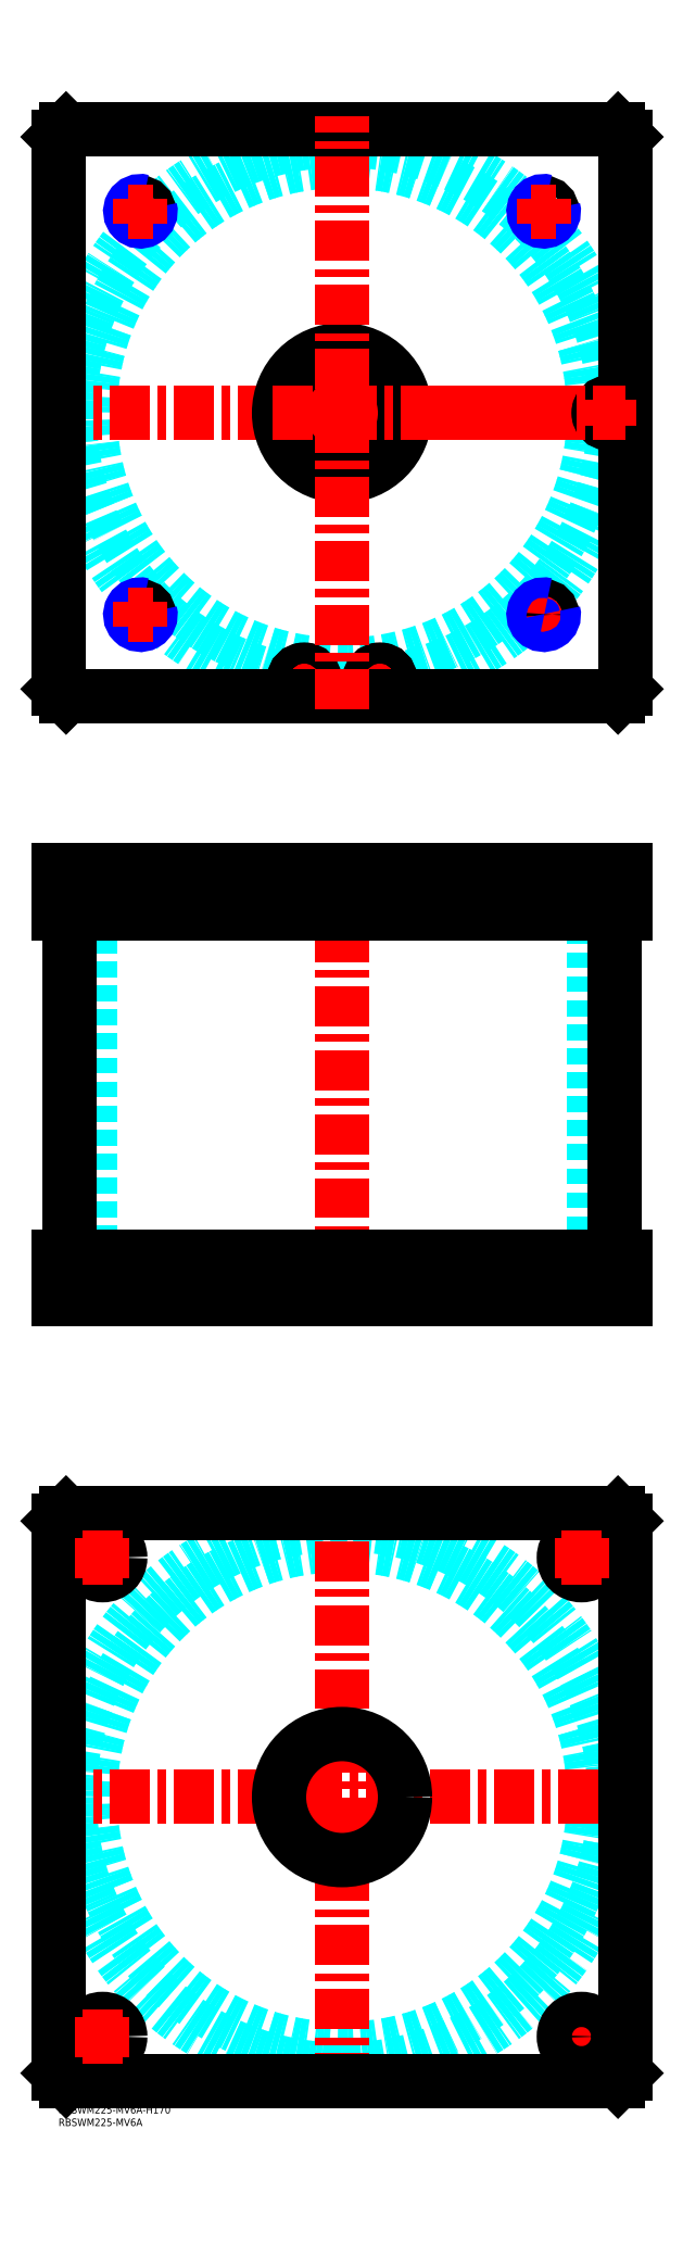
<metadata>
{"format":"dxf","ext":"dxf","renderer":"ezdxf+matplotlib","layout":"modelspace","background":"white","min_lineweight":24,"dpi":150}
</metadata>
<code>
0
SECTION
2
ENTITIES
0
TEXT
8
MSM_PART_NUMBER
10
0
20
-8
30
0
40
3
1
RBSWM225-MV6A
0
TEXT
8
MSM_PART_NUMBER
10
0
20
-3
30
0
40
3
1
RBSWM225-MV6A-H170
0
CIRCLE
8
MSM_DASHED
10
112.5
20
671.5
30
0
40
99.95
0
ARC
8
MSM_DASHED
10
112.5
20
671.5
30
0
40
108.2
50
1.478
51
260.2
0
ARC
8
MSM_DASHED
10
112.5
20
671.5
30
0
40
108.1
50
263.7
51
276.3
0
ARC
8
MSM_DASHED
10
112.5
20
671.5
30
0
40
108.2
50
279.8
51
358.5
0
LINE
8
MSM_CENTER
10
187.5
20
591.5
30
0
11
197.5
21
591.5
31
0
0
LINE
8
MSM_CENTER
10
192.5
20
586.5
30
0
11
192.5
21
596.5
31
0
0
LINE
8
MSM_CENTER
10
122.3
20
565.5
30
0
11
132.7
21
565.5
31
0
0
LINE
8
MSM_CENTER
10
127.5
20
560.3
30
0
11
127.5
21
570.7
31
0
0
LINE
8
MSM_CENTER
10
92.3
20
565.5
30
0
11
102.7
21
565.5
31
0
0
LINE
8
MSM_CENTER
10
97.5
20
560.3
30
0
11
97.5
21
570.7
31
0
0
LINE
8
MSM_CENTER
10
-5
20
671.5
30
0
11
230
21
671.5
31
0
0
CIRCLE
8
MSM_CONTINUOUS
10
218.5
20
671.5
30
0
40
3.5
0
CIRCLE
8
MSM_CONTINUOUS
10
97.5
20
565.5
30
0
40
3.5
0
CIRCLE
8
MSM_CONTINUOUS
10
127.5
20
565.5
30
0
40
3.5
0
CIRCLE
8
MSM_CONTINUOUS
10
192.5
20
751.5
30
0
40
3.324
0
CIRCLE
8
MSM_CONTINUOUS
10
32.5
20
751.5
30
0
40
3.324
0
CIRCLE
8
MSM_CONTINUOUS
10
218.5
20
671.5
30
0
40
4
0
CIRCLE
8
MSM_CONTINUOUS
10
32.5
20
591.5
30
0
40
3.324
0
CIRCLE
8
MSM_CONTINUOUS
10
192.5
20
591.5
30
0
40
3.324
0
CIRCLE
8
MSM_CONTINUOUS
10
127.5
20
565.5
30
0
40
4
0
CIRCLE
8
MSM_CONTINUOUS
10
97.5
20
565.5
30
0
40
4
0
LINE
8
MSM_CONTINUOUS
10
222
20
559
30
0
11
225
21
562
31
0
0
LINE
8
MSM_CONTINUOUS
10
3
20
559
30
0
11
222
21
559
31
0
0
LINE
8
MSM_CONTINUOUS
10
1e-16
20
562
30
0
11
3
21
559
31
0
0
CIRCLE
8
MSM_CONTINUOUS
10
127.5
20
565.5
30
0
40
4.2
0
CIRCLE
8
MSM_CONTINUOUS
10
97.5
20
565.5
30
0
40
4.2
0
CIRCLE
8
MSM_CONTINUOUS
10
218.5
20
671.5
30
0
40
4.2
0
CIRCLE
8
MSM_CONTINUOUS
10
112.5
20
671.5
30
0
40
25
0
LINE
8
MSM_CONTINUOUS
10
1e-16
20
781
30
0
11
1e-16
21
562
31
0
0
LINE
8
MSM_CONTINUOUS
10
225
20
562
30
0
11
225
21
781
31
0
0
LINE
8
MSM_CONTINUOUS
10
225
20
781
30
0
11
222
21
784
31
0
0
LINE
8
MSM_CONTINUOUS
10
222
20
784
30
0
11
3
21
784
31
0
0
LINE
8
MSM_CONTINUOUS
10
3
20
784
30
0
11
1e-16
21
781
31
0
0
ARC
8
MSM_NARROW
10
192.5
20
591.5
30
0
40
4
50
75
51
15
0
ARC
8
MSM_NARROW
10
192.5
20
751.5
30
0
40
4
50
75
51
15
0
ARC
8
MSM_NARROW
10
32.5
20
751.5
30
0
40
4
50
75
51
15
0
ARC
8
MSM_NARROW
10
32.5
20
591.5
30
0
40
4
50
75
51
15
0
LINE
8
MSM_DASHED
10
215
20
474
30
0
11
215
21
473
31
0
0
LINE
8
MSM_DASHED
10
214.5
20
489.8
30
0
11
214.5
21
474
31
0
0
LINE
8
MSM_DASHED
10
222.5
20
474
30
0
11
222.5
21
489.8
31
0
0
LINE
8
MSM_DASHED
10
222.5
20
474
30
0
11
214.5
21
474
31
0
0
LINE
8
MSM_DASHED
10
222.5
20
489.8
30
0
11
222.7
21
490
31
0
0
LINE
8
MSM_DASHED
10
214.3
20
490
30
0
11
214.5
21
489.8
31
0
0
LINE
8
MSM_DASHED
10
222.5
20
489.8
30
0
11
214.5
21
489.8
31
0
0
LINE
8
MSM_DASHED
10
137.5
20
473
30
0
11
137.5
21
490
31
0
0
LINE
8
MSM_DASHED
10
87.5
20
490
30
0
11
87.5
21
473
31
0
0
LINE
8
MSM_DASHED
10
137.5
20
320
30
0
11
137.5
21
337
31
0
0
LINE
8
MSM_DASHED
10
87.5
20
337
30
0
11
87.5
21
320
31
0
0
LINE
8
MSM_DASHED
10
29.18
20
474
30
0
11
29.18
21
473
31
0
0
LINE
8
MSM_DASHED
10
35.82
20
473
30
0
11
35.82
21
474
31
0
0
LINE
8
MSM_DASHED
10
189.2
20
474
30
0
11
189.2
21
473
31
0
0
LINE
8
MSM_DASHED
10
195.8
20
473
30
0
11
195.8
21
474
31
0
0
LINE
8
MSM_DASHED
10
29.18
20
489.3
30
0
11
29.18
21
474.7
31
0
0
LINE
8
MSM_DASHED
10
35.82
20
474.7
30
0
11
35.82
21
489.3
31
0
0
LINE
8
MSM_DASHED
10
189.2
20
489.3
30
0
11
189.2
21
474.7
31
0
0
LINE
8
MSM_DASHED
10
195.8
20
474.7
30
0
11
195.8
21
489.3
31
0
0
LINE
8
MSM_DASHED
10
29.18
20
474.7
30
0
11
28.5
21
474
31
0
0
LINE
8
MSM_DASHED
10
36.5
20
474
30
0
11
35.82
21
474.7
31
0
0
LINE
8
MSM_DASHED
10
36.5
20
474
30
0
11
28.5
21
474
31
0
0
LINE
8
MSM_DASHED
10
35.82
20
474.7
30
0
11
29.18
21
474.7
31
0
0
LINE
8
MSM_DASHED
10
195.8
20
489.3
30
0
11
196.5
21
490
31
0
0
LINE
8
MSM_DASHED
10
188.5
20
490
30
0
11
189.2
21
489.3
31
0
0
LINE
8
MSM_DASHED
10
195.8
20
489.3
30
0
11
189.2
21
489.3
31
0
0
LINE
8
MSM_DASHED
10
189.2
20
474.7
30
0
11
188.5
21
474
31
0
0
LINE
8
MSM_DASHED
10
196.5
20
474
30
0
11
195.8
21
474.7
31
0
0
LINE
8
MSM_DASHED
10
196.5
20
474
30
0
11
188.5
21
474
31
0
0
LINE
8
MSM_DASHED
10
195.8
20
474.7
30
0
11
189.2
21
474.7
31
0
0
LINE
8
MSM_DASHED
10
35.82
20
489.3
30
0
11
36.5
21
490
31
0
0
LINE
8
MSM_DASHED
10
28.5
20
490
30
0
11
29.18
21
489.3
31
0
0
LINE
8
MSM_DASHED
10
35.82
20
489.3
30
0
11
29.18
21
489.3
31
0
0
LINE
8
MSM_DASHED
10
12.55
20
473
30
0
11
12.55
21
337
31
0
0
LINE
8
MSM_DASHED
10
212.4
20
337
30
0
11
212.4
21
473
31
0
0
LINE
8
MSM_DASHED
10
10.5
20
337
30
0
11
10.5
21
320
31
0
0
LINE
8
MSM_DASHED
10
24.5
20
320
30
0
11
24.5
21
337
31
0
0
LINE
8
MSM_DASHED
10
200.5
20
337
30
0
11
200.5
21
320
31
0
0
LINE
8
MSM_DASHED
10
214.5
20
320
30
0
11
214.5
21
337
31
0
0
LINE
8
MSM_DASHED
10
124
20
474
30
0
11
124
21
473
31
0
0
LINE
8
MSM_DASHED
10
131
20
473
30
0
11
131
21
474
31
0
0
LINE
8
MSM_DASHED
10
94
20
474
30
0
11
94
21
473
31
0
0
LINE
8
MSM_DASHED
10
101
20
473
30
0
11
101
21
474
31
0
0
LINE
8
MSM_DASHED
10
93.5
20
489.8
30
0
11
93.5
21
474
31
0
0
LINE
8
MSM_DASHED
10
101.5
20
474
30
0
11
101.5
21
489.8
31
0
0
LINE
8
MSM_DASHED
10
101.5
20
474
30
0
11
93.5
21
474
31
0
0
LINE
8
MSM_DASHED
10
123.5
20
489.8
30
0
11
123.5
21
474
31
0
0
LINE
8
MSM_DASHED
10
131.5
20
474
30
0
11
131.5
21
489.8
31
0
0
LINE
8
MSM_DASHED
10
131.5
20
474
30
0
11
123.5
21
474
31
0
0
LINE
8
MSM_DASHED
10
131.5
20
489.8
30
0
11
131.7
21
490
31
0
0
LINE
8
MSM_DASHED
10
123.3
20
490
30
0
11
123.5
21
489.8
31
0
0
LINE
8
MSM_DASHED
10
131.5
20
489.8
30
0
11
123.5
21
489.8
31
0
0
LINE
8
MSM_DASHED
10
101.5
20
489.8
30
0
11
101.7
21
490
31
0
0
LINE
8
MSM_DASHED
10
93.3
20
490
30
0
11
93.5
21
489.8
31
0
0
LINE
8
MSM_DASHED
10
101.5
20
489.8
30
0
11
93.5
21
489.8
31
0
0
LINE
8
MSM_DASHED
10
196.5
20
490
30
0
11
196.5
21
474
31
0
0
LINE
8
MSM_DASHED
10
188.5
20
490
30
0
11
188.5
21
474
31
0
0
LINE
8
MSM_DASHED
10
36.5
20
490
30
0
11
36.5
21
474
31
0
0
LINE
8
MSM_DASHED
10
28.5
20
490
30
0
11
28.5
21
474
31
0
0
LINE
8
MSM_CENTER
10
218.5
20
491
30
0
11
218.5
21
472
31
0
0
LINE
8
MSM_CENTER
10
127.5
20
491
30
0
11
127.5
21
472
31
0
0
LINE
8
MSM_CENTER
10
97.5
20
491
30
0
11
97.5
21
472
31
0
0
LINE
8
MSM_CENTER
10
192.5
20
491
30
0
11
192.5
21
472
31
0
0
LINE
8
MSM_CENTER
10
32.5
20
491
30
0
11
32.5
21
472
31
0
0
LINE
8
MSM_CENTER
10
112.5
20
495
30
0
11
112.5
21
315
31
0
0
LINE
8
MSM_CENTER
10
207.5
20
319
30
0
11
207.5
21
338
31
0
0
LINE
8
MSM_CENTER
10
17.5
20
319
30
0
11
17.5
21
338
31
0
0
LINE
8
MSM_CONTINUOUS
10
4.35
20
473
30
0
11
4.35
21
337
31
0
0
LINE
8
MSM_CONTINUOUS
10
220.7
20
337
30
0
11
220.7
21
473
31
0
0
LINE
8
MSM_CONTINUOUS
10
0
20
337
30
0
11
0
21
320
31
0
0
LINE
8
MSM_CONTINUOUS
10
0
20
320
30
0
11
225
21
320
31
0
0
LINE
8
MSM_CONTINUOUS
10
225
20
337
30
0
11
225
21
320
31
0
0
LINE
8
MSM_CONTINUOUS
10
0
20
337
30
0
11
225
21
337
31
0
0
LINE
8
MSM_CONTINUOUS
10
225
20
473
30
0
11
225
21
490
31
0
0
LINE
8
MSM_CONTINUOUS
10
222
20
473
30
0
11
222
21
490
31
0
0
LINE
8
MSM_CONTINUOUS
10
0
20
490
30
0
11
225
21
490
31
0
0
LINE
8
MSM_CONTINUOUS
10
0
20
473
30
0
11
0
21
490
31
0
0
LINE
8
MSM_CONTINUOUS
10
0
20
473
30
0
11
225
21
473
31
0
0
LINE
8
MSM_CONTINUOUS
10
3
20
473
30
0
11
3
21
490
31
0
0
LINE
8
MSM_CONTINUOUS
10
222
20
337
30
0
11
222
21
320
31
0
0
LINE
8
MSM_CONTINUOUS
10
3
20
337
30
0
11
3
21
320
31
0
0
CIRCLE
8
MSM_DASHED
10
112.5
20
122.5
30
0
40
99.95
0
CIRCLE
8
MSM_DASHED
10
112.5
20
122.5
30
0
40
108.2
0
LINE
8
MSM_CENTER
10
-5
20
122.5
30
0
11
230
21
122.5
31
0
0
LINE
8
MSM_CENTER
10
112.5
20
5
30
0
11
112.5
21
240
31
0
0
LINE
8
MSM_CENTER
10
199.5
20
27.5
30
0
11
215.5
21
27.5
31
0
0
LINE
8
MSM_CENTER
10
207.5
20
19.5
30
0
11
207.5
21
35.5
31
0
0
CIRCLE
8
MSM_CONTINUOUS
10
17.5
20
217.5
30
0
40
7
0
CIRCLE
8
MSM_CONTINUOUS
10
207.5
20
27.5
30
0
40
7
0
CIRCLE
8
MSM_CONTINUOUS
10
17.5
20
27.5
30
0
40
7
0
CIRCLE
8
MSM_CONTINUOUS
10
207.5
20
217.5
30
0
40
7
0
CIRCLE
8
MSM_CONTINUOUS
10
112.5
20
122.5
30
0
40
25
0
LINE
8
MSM_CONTINUOUS
10
0
20
13
30
0
11
0
21
232
31
0
0
LINE
8
MSM_CONTINUOUS
10
3
20
10
30
0
11
0
21
13
31
0
0
LINE
8
MSM_CONTINUOUS
10
222
20
10
30
0
11
3
21
10
31
0
0
LINE
8
MSM_CONTINUOUS
10
225
20
13
30
0
11
222
21
10
31
0
0
LINE
8
MSM_CONTINUOUS
10
225
20
232
30
0
11
225
21
13
31
0
0
LINE
8
MSM_CONTINUOUS
10
222
20
235
30
0
11
225
21
232
31
0
0
LINE
8
MSM_CONTINUOUS
10
3
20
235
30
0
11
222
21
235
31
0
0
LINE
8
MSM_CONTINUOUS
10
0
20
232
30
0
11
3
21
235
31
0
0
LINE
8
MSM_CENTER
10
9.5
20
27.5
30
0
11
25.5
21
27.5
31
0
0
LINE
8
MSM_CENTER
10
17.5
20
19.5
30
0
11
17.5
21
35.5
31
0
0
LINE
8
MSM_CENTER
10
9.5
20
217.5
30
0
11
25.5
21
217.5
31
0
0
LINE
8
MSM_CENTER
10
17.5
20
209.5
30
0
11
17.5
21
225.5
31
0
0
LINE
8
MSM_CENTER
10
199.5
20
217.5
30
0
11
215.5
21
217.5
31
0
0
LINE
8
MSM_CENTER
10
207.5
20
209.5
30
0
11
207.5
21
225.5
31
0
0
LINE
8
MSM_CENTER
10
218.5
20
666.3
30
0
11
218.5
21
676.7
31
0
0
LINE
8
MSM_CENTER
10
27.5
20
591.5
30
0
11
37.5
21
591.5
31
0
0
LINE
8
MSM_CENTER
10
32.5
20
586.5
30
0
11
32.5
21
596.5
31
0
0
LINE
8
MSM_CENTER
10
27.5
20
751.5
30
0
11
37.5
21
751.5
31
0
0
LINE
8
MSM_CENTER
10
32.5
20
746.5
30
0
11
32.5
21
756.5
31
0
0
LINE
8
MSM_CENTER
10
187.5
20
751.5
30
0
11
197.5
21
751.5
31
0
0
LINE
8
MSM_CENTER
10
192.5
20
746.5
30
0
11
192.5
21
756.5
31
0
0
LINE
8
MSM_CENTER
10
85
20
671.5
30
0
11
225
21
671.5
31
0
0
LINE
8
MSM_CENTER
10
112.5
20
554
30
0
11
112.5
21
789
31
0
0
VIEWPORT
8
0
10
145.3
20
101.8
30
0
40
467.1
41
222.2
68
     1
69
     1
0
VIEWPORT
8
MSM_DIMENSION
10
145.3
20
101.8
30
0
40
232.5
41
162.9
68
     2
69
     2
0
ENDSEC
0
EOF

</code>
